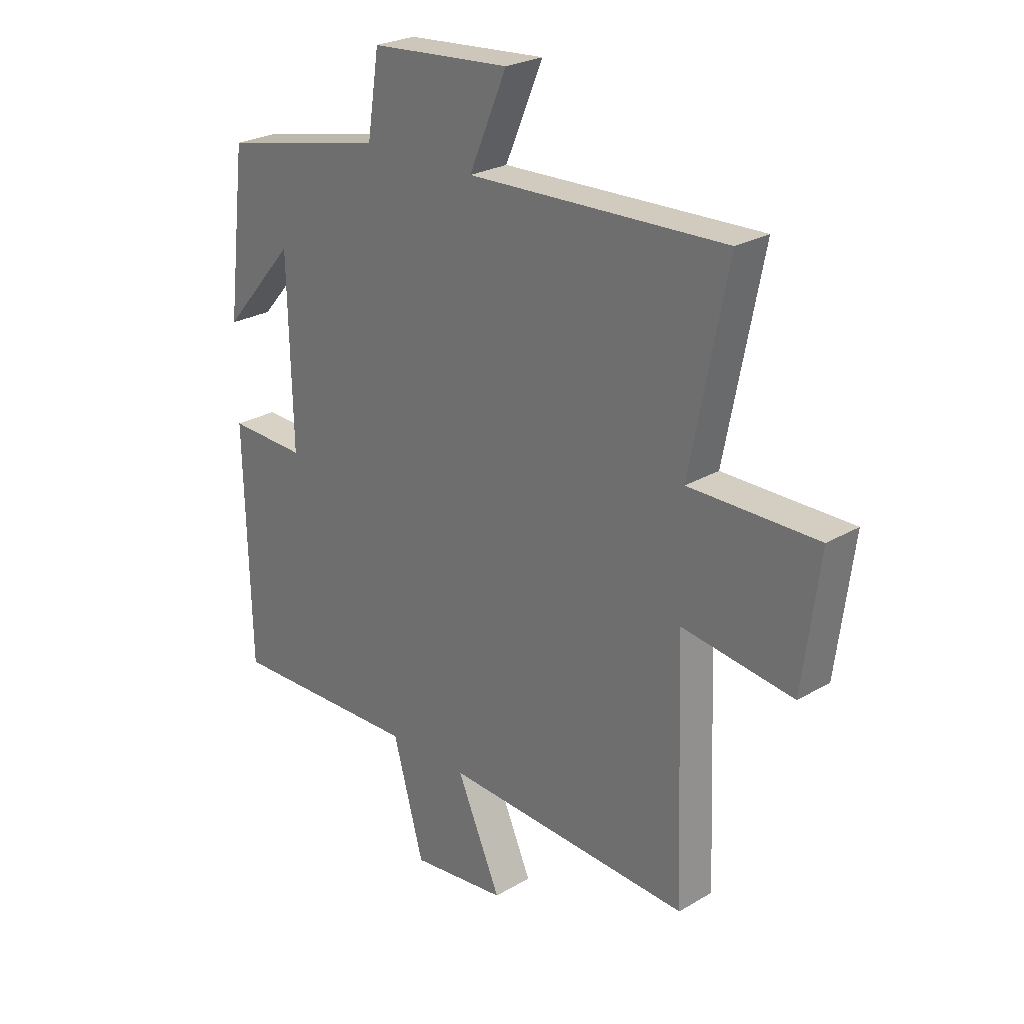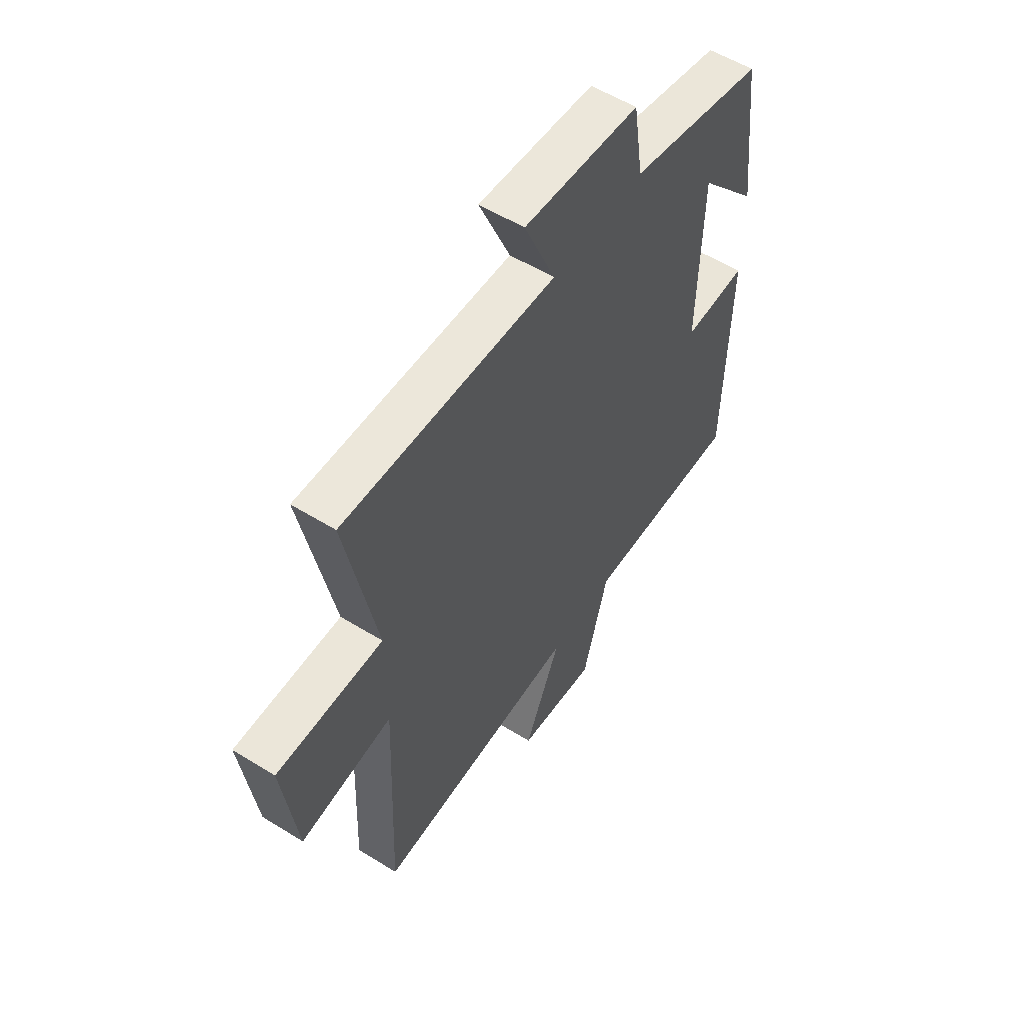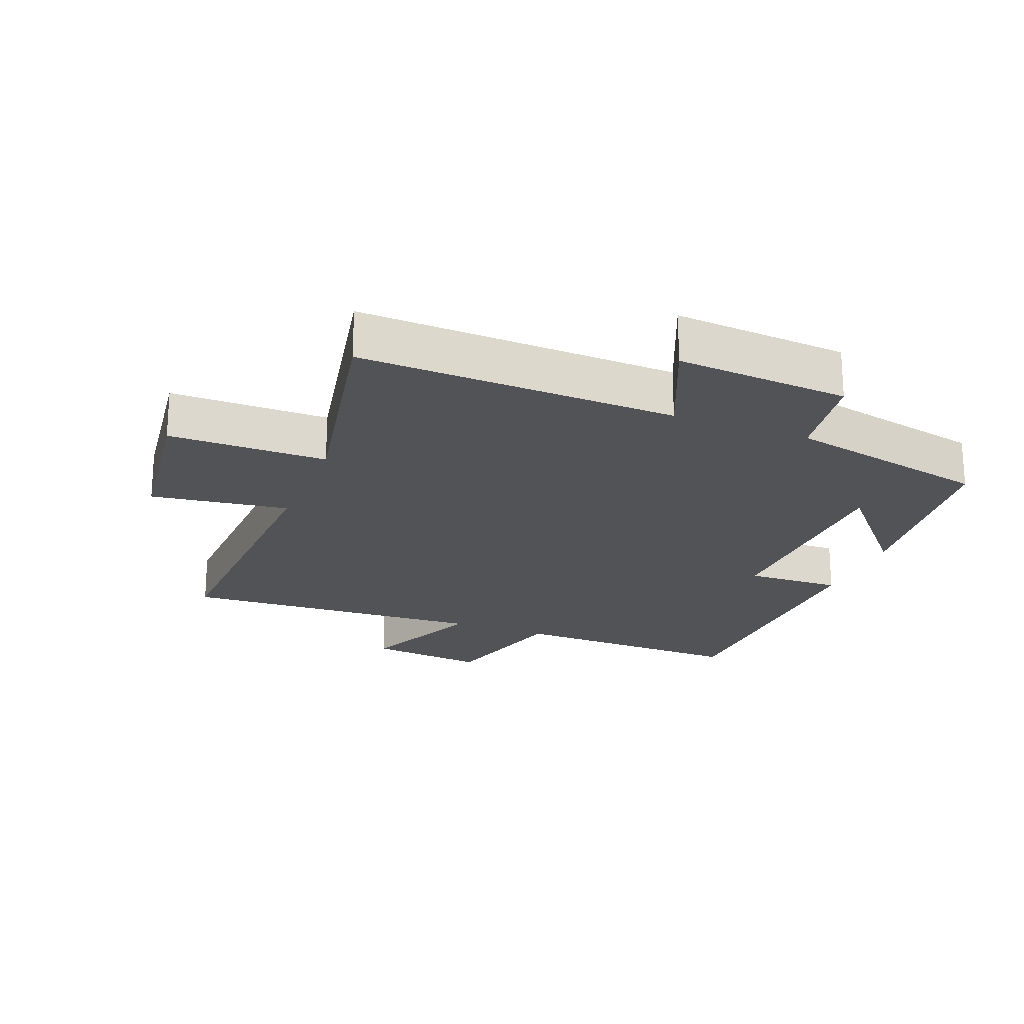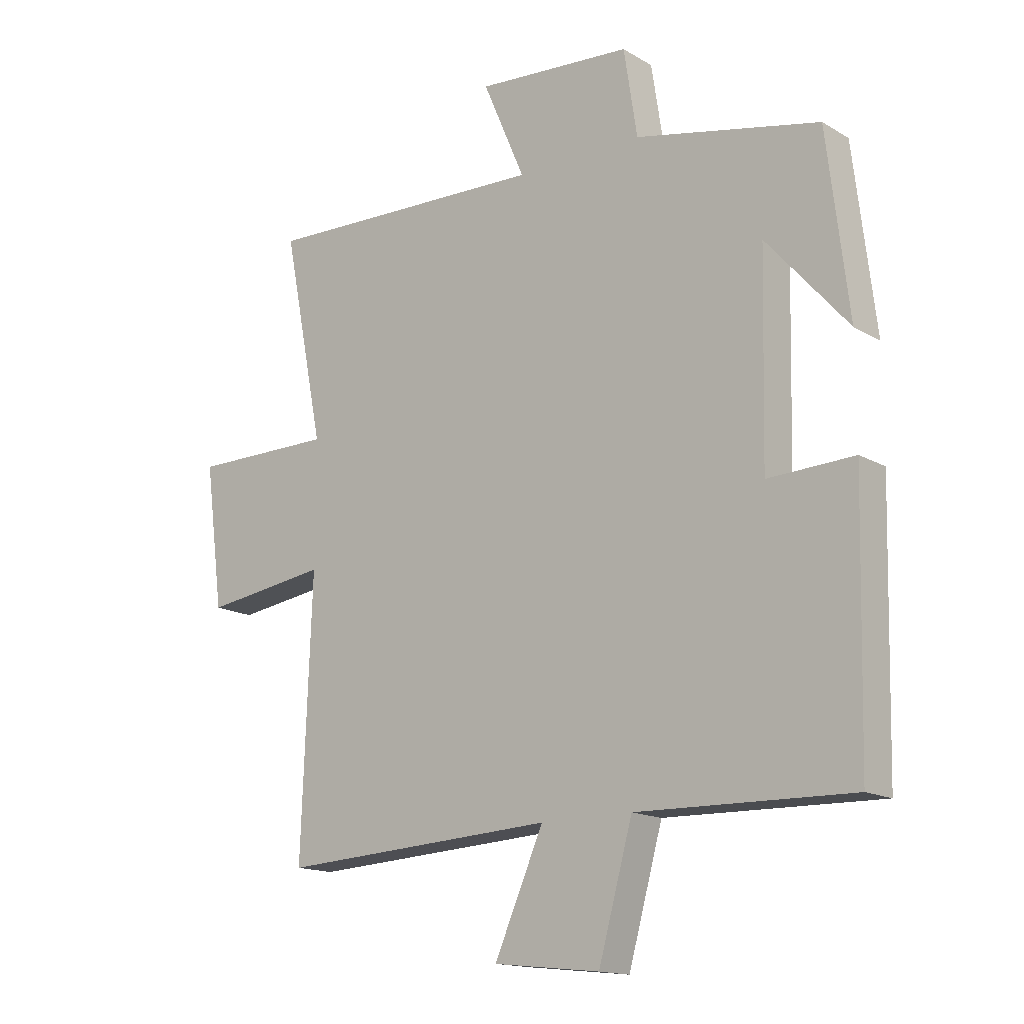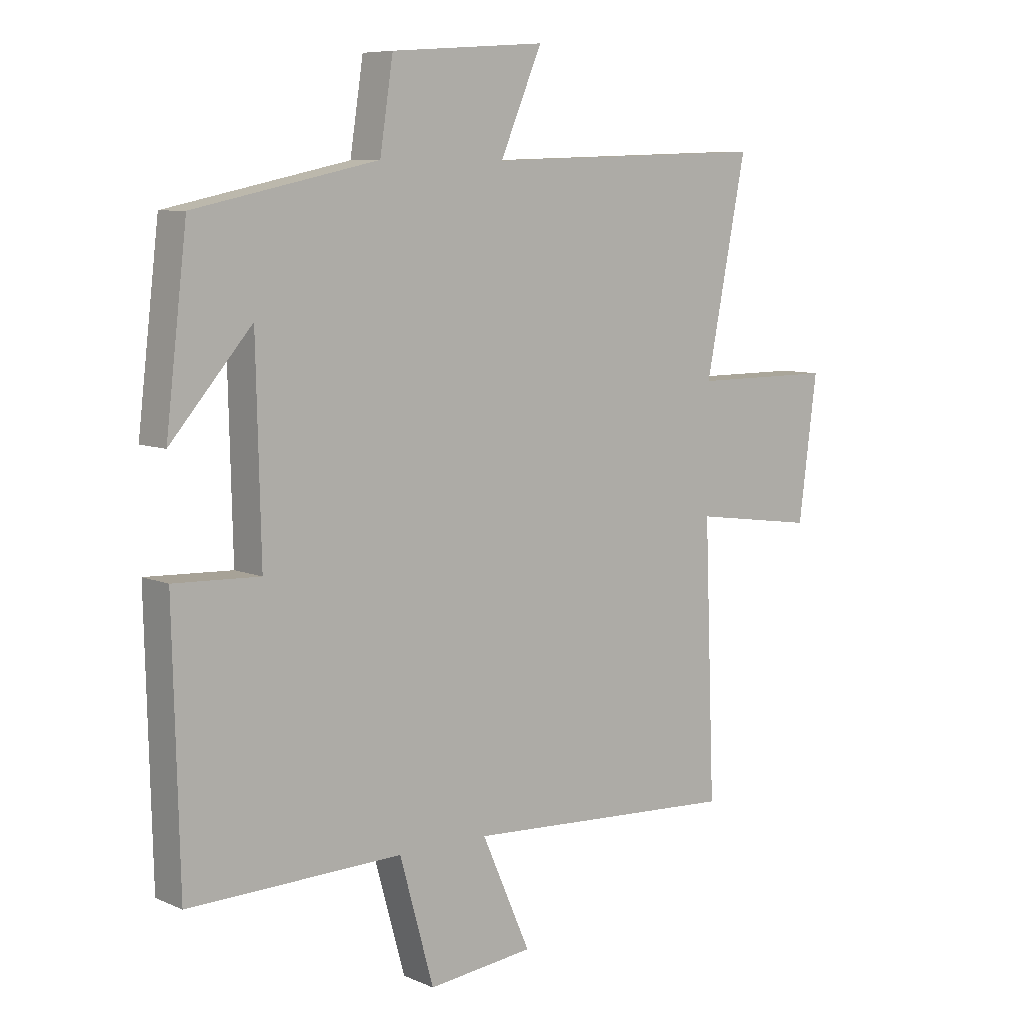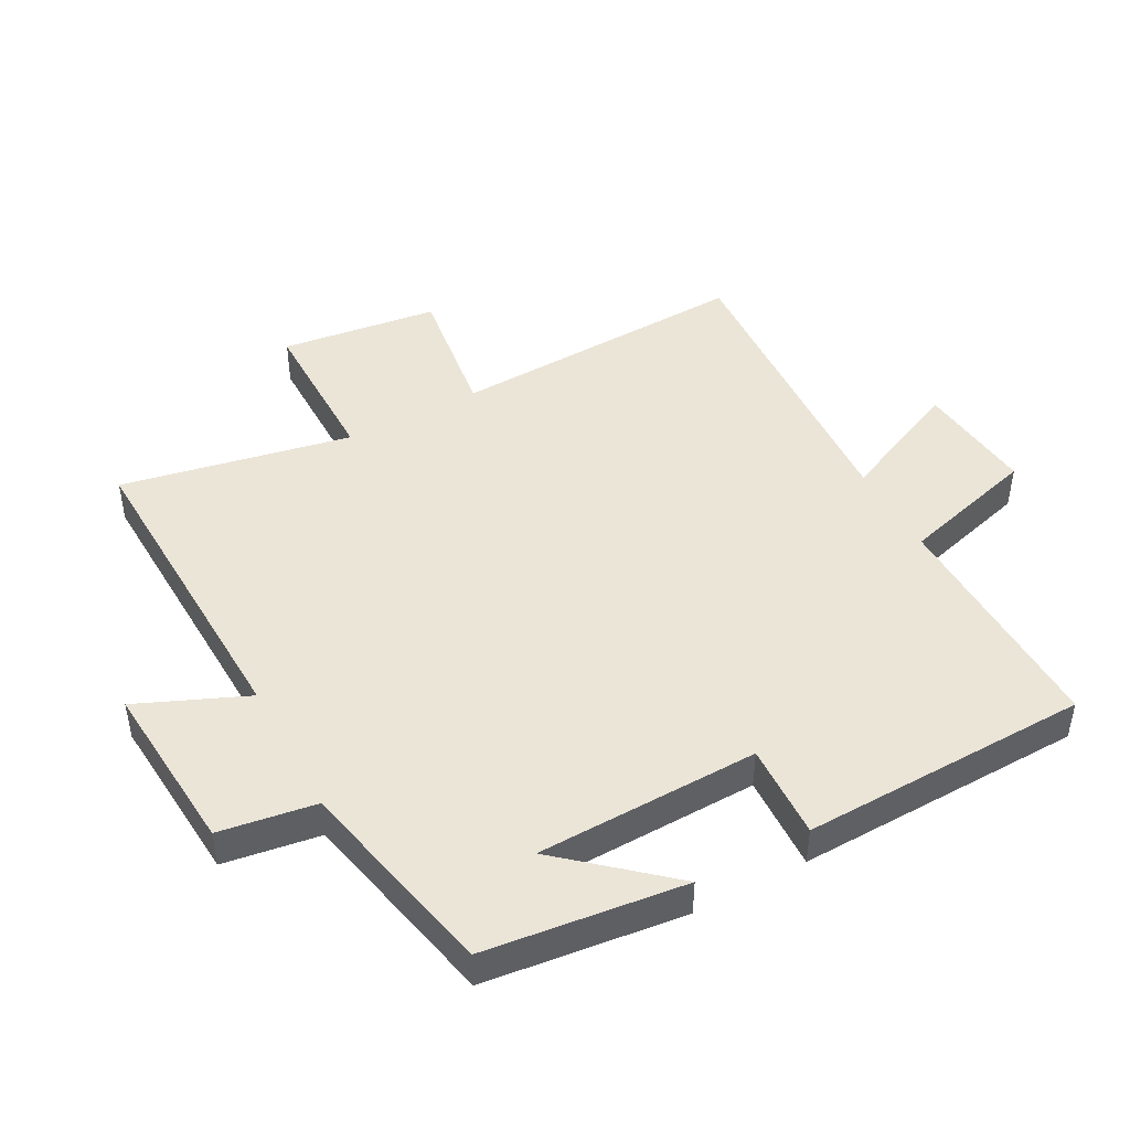
<metadata>
{"format":"obj","ext":"obj","renderer":"f3d","projection":"perspective","resolution":1024,"background":"white","views":[{"elev":25.2,"azim":-133.6,"up":"+Z"},{"elev":55.7,"azim":-56.9,"up":"+Z"},{"elev":-21.7,"azim":-21.5,"up":"+Y"},{"elev":-15.4,"azim":39.3,"up":"+Z"},{"elev":7.8,"azim":140.0,"up":"+Z"},{"elev":45.9,"azim":61.6,"up":"+Y"}]}
</metadata>
<code>
v -0.571 0.07 0.517
v -0.075 0.07 0.5
v -0.148 0.07 0.67
v 0.122 0.07 0.65
v 0.145 0.07 0.5
v 0.463 0.07 0.432
v 0.5 0.07 0.121
v 0.359 0.07 0.283
v 0.351 0.07 -0.065
v 0.5 0.07 -0.059
v 0.489 0.07 -0.508
v 0.118 0.07 -0.5
v 0.059 0.07 -0.713
v -0.125 0.07 -0.693
v -0.04 0.07 -0.5
v -0.518 0.07 -0.527
v -0.5 0.07 -0.058
v -0.715 0.07 -0.088
v -0.747 0.07 0.158
v -0.5 0.07 0.158
v -0.571 0 0.517
v -0.075 0 0.5
v -0.148 0 0.67
v 0.122 0 0.65
v 0.145 0 0.5
v 0.463 0 0.432
v 0.5 0 0.121
v 0.359 0 0.283
v 0.351 0 -0.065
v 0.5 0 -0.059
v 0.489 0 -0.508
v 0.118 0 -0.5
v 0.059 0 -0.713
v -0.125 0 -0.693
v -0.04 0 -0.5
v -0.518 0 -0.527
v -0.5 0 -0.058
v -0.715 0 -0.088
v -0.747 0 0.158
v -0.5 0 0.158
f 17 18 19 20
f 15 16 17
f 15 17 20
f 12 13 14 15
f 12 15 20 1
f 9 10 11 12
f 8 9 12 1
f 6 7 8
f 5 6 8
f 2 3 4 5
f 2 5 8
f 1 2 8
f 40 39 38 37
f 37 36 35
f 40 37 35
f 35 34 33 32
f 21 40 35 32
f 32 31 30 29
f 21 32 29 28
f 28 27 26
f 28 26 25
f 25 24 23 22
f 28 25 22
f 28 22 21
f 1 21 22 2
f 2 22 23 3
f 3 23 24 4
f 4 24 25 5
f 5 25 26 6
f 6 26 27 7
f 7 27 28 8
f 8 28 29 9
f 9 29 30 10
f 10 30 31 11
f 11 31 32 12
f 12 32 33 13
f 13 33 34 14
f 14 34 35 15
f 15 35 36 16
f 16 36 37 17
f 17 37 38 18
f 18 38 39 19
f 19 39 40 20
f 20 40 21 1

</code>
